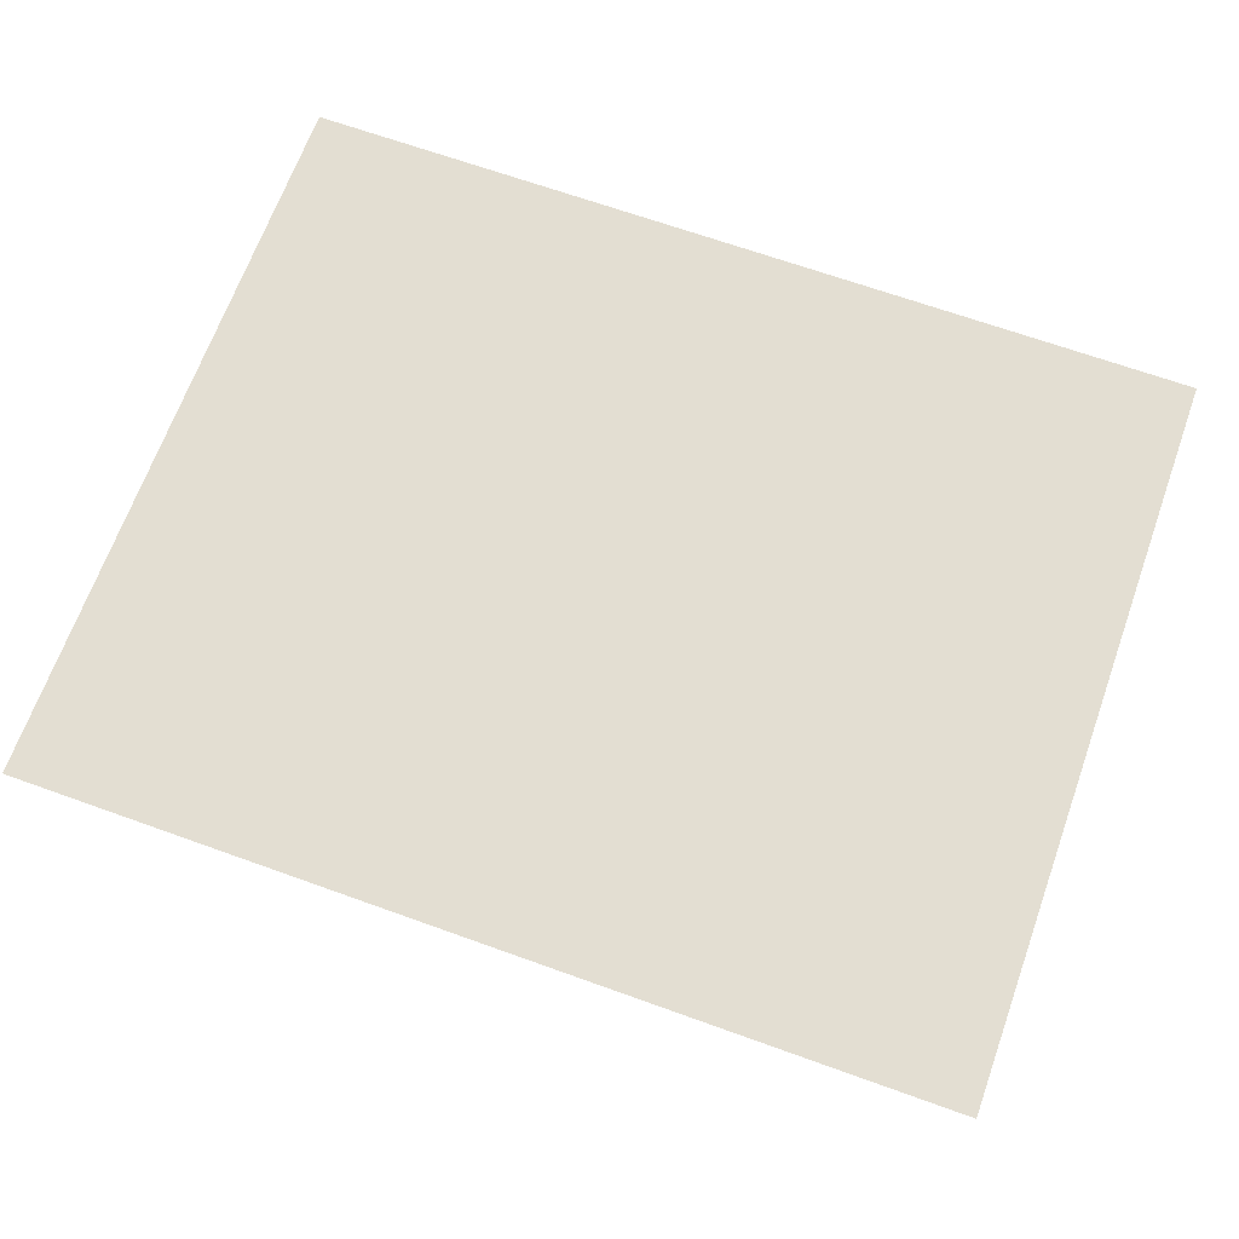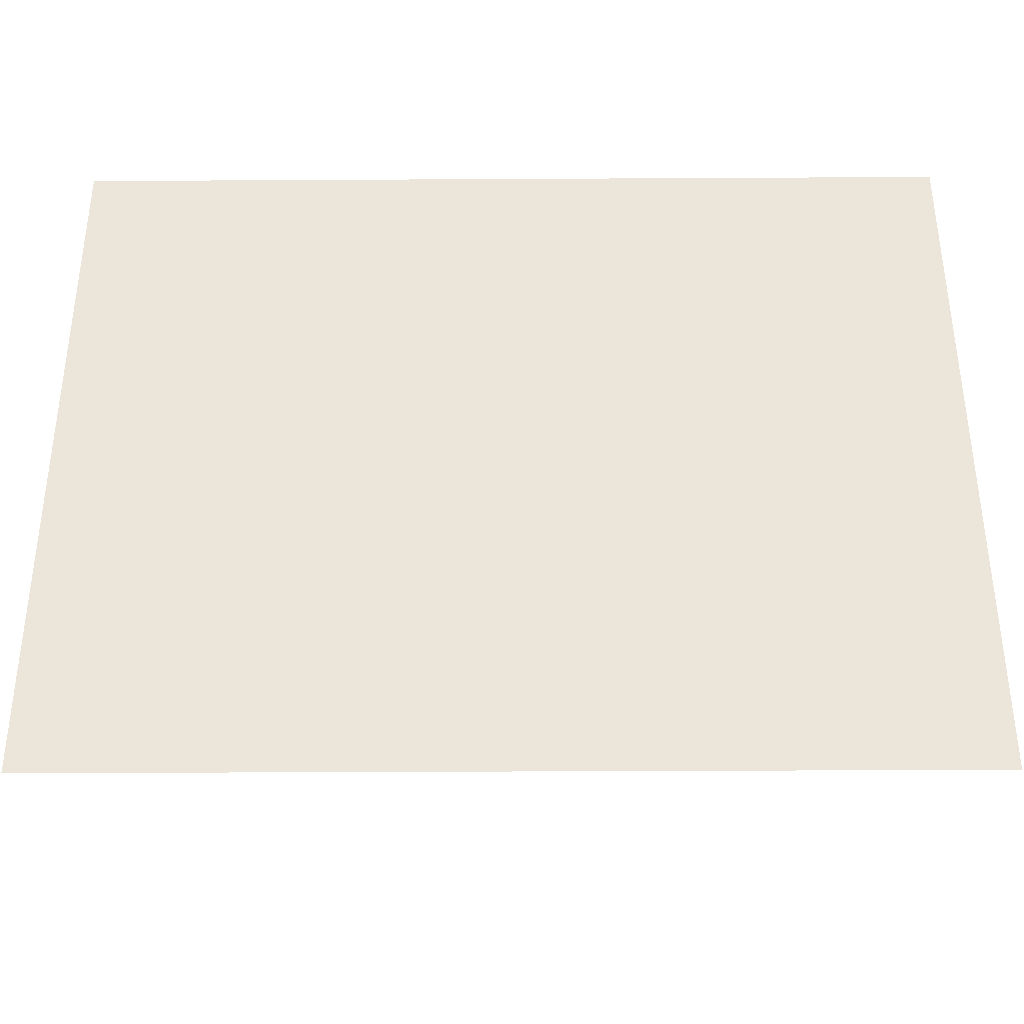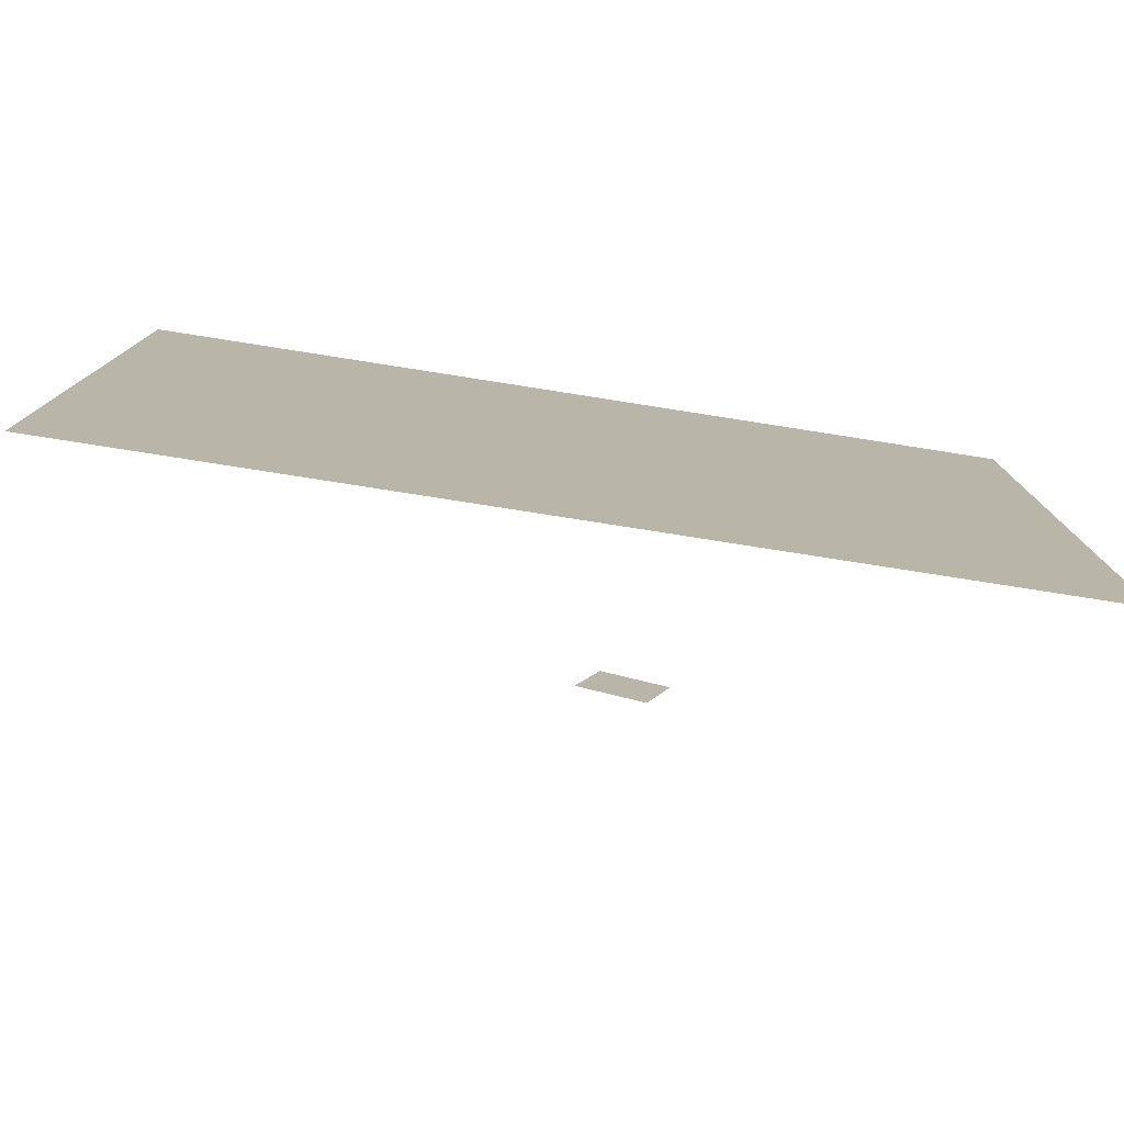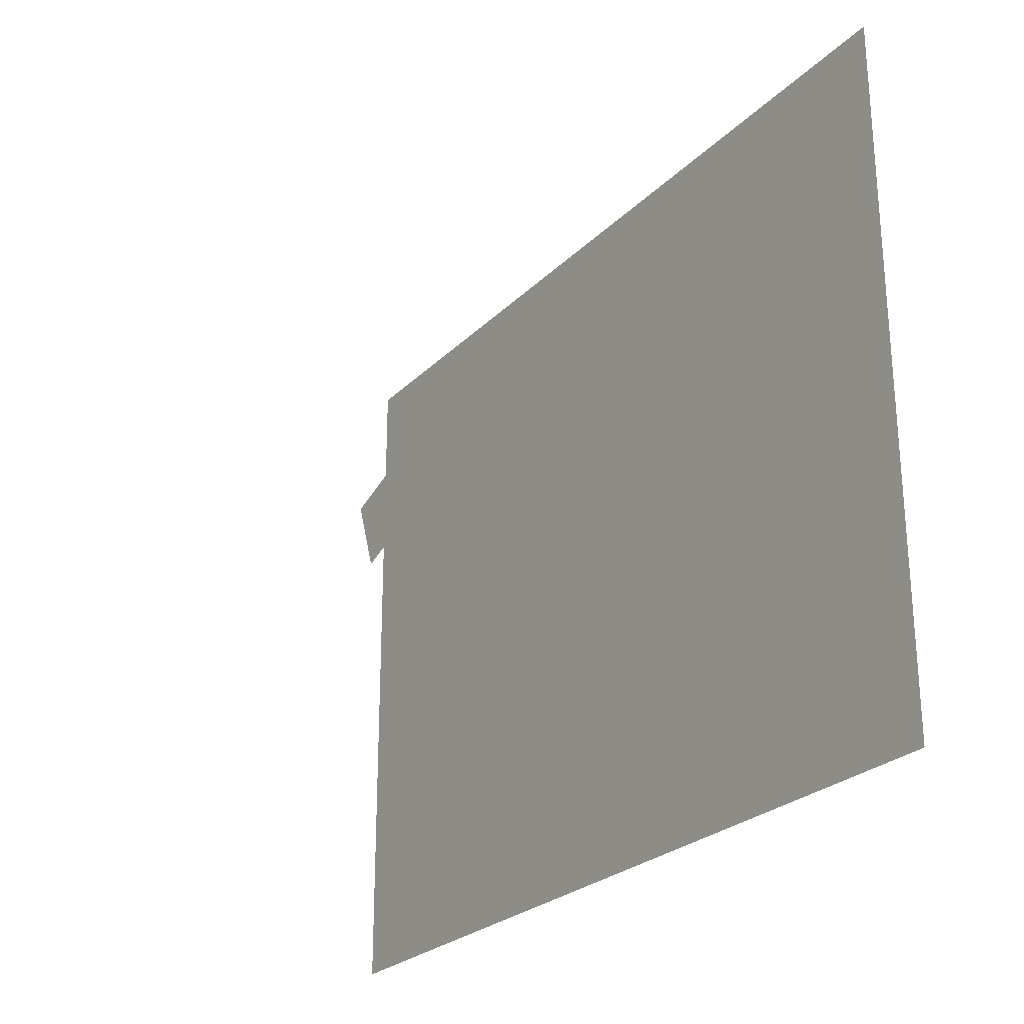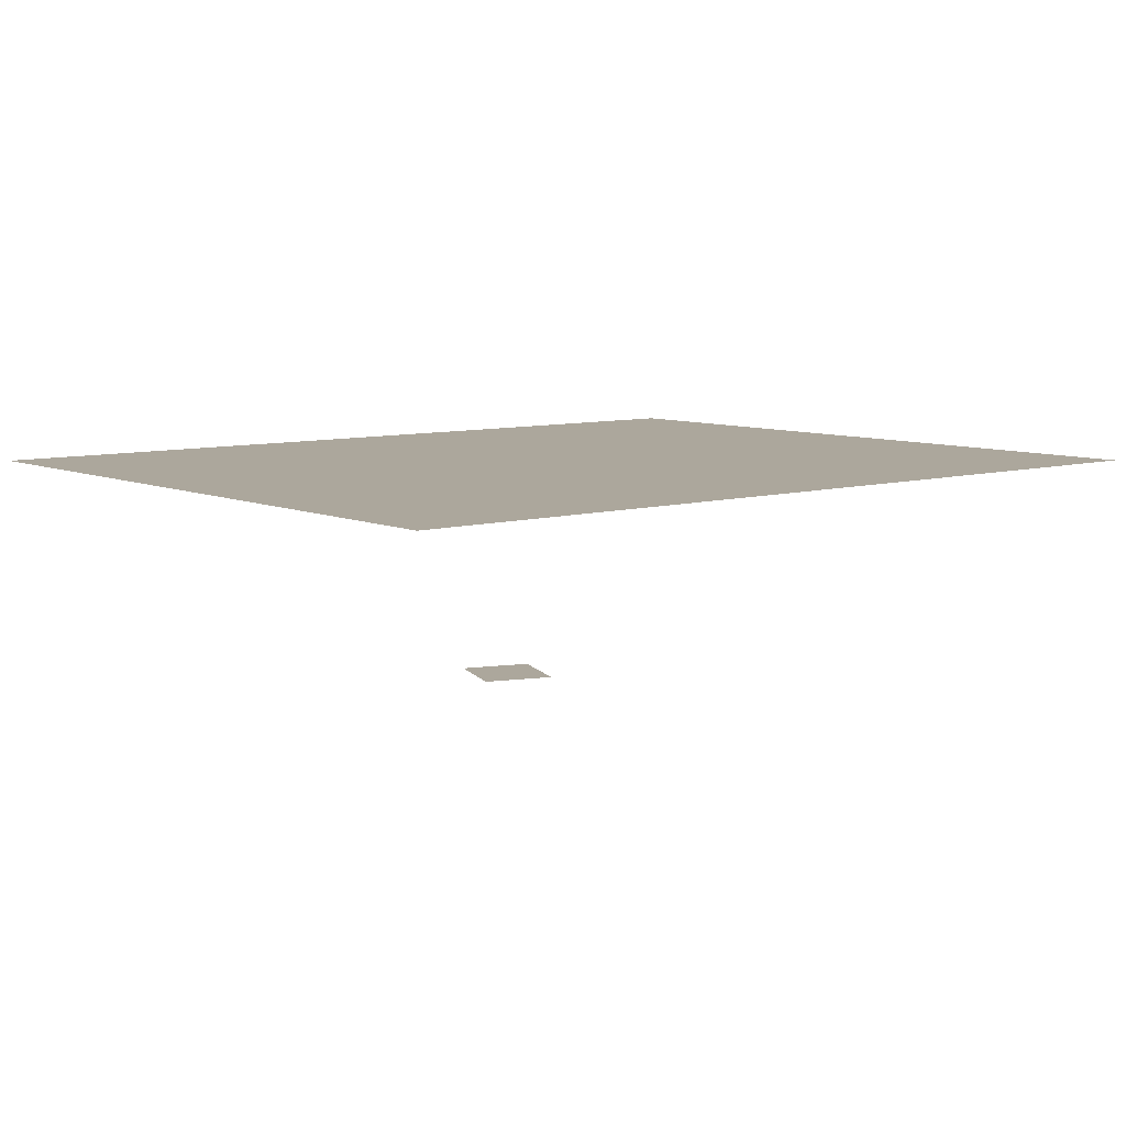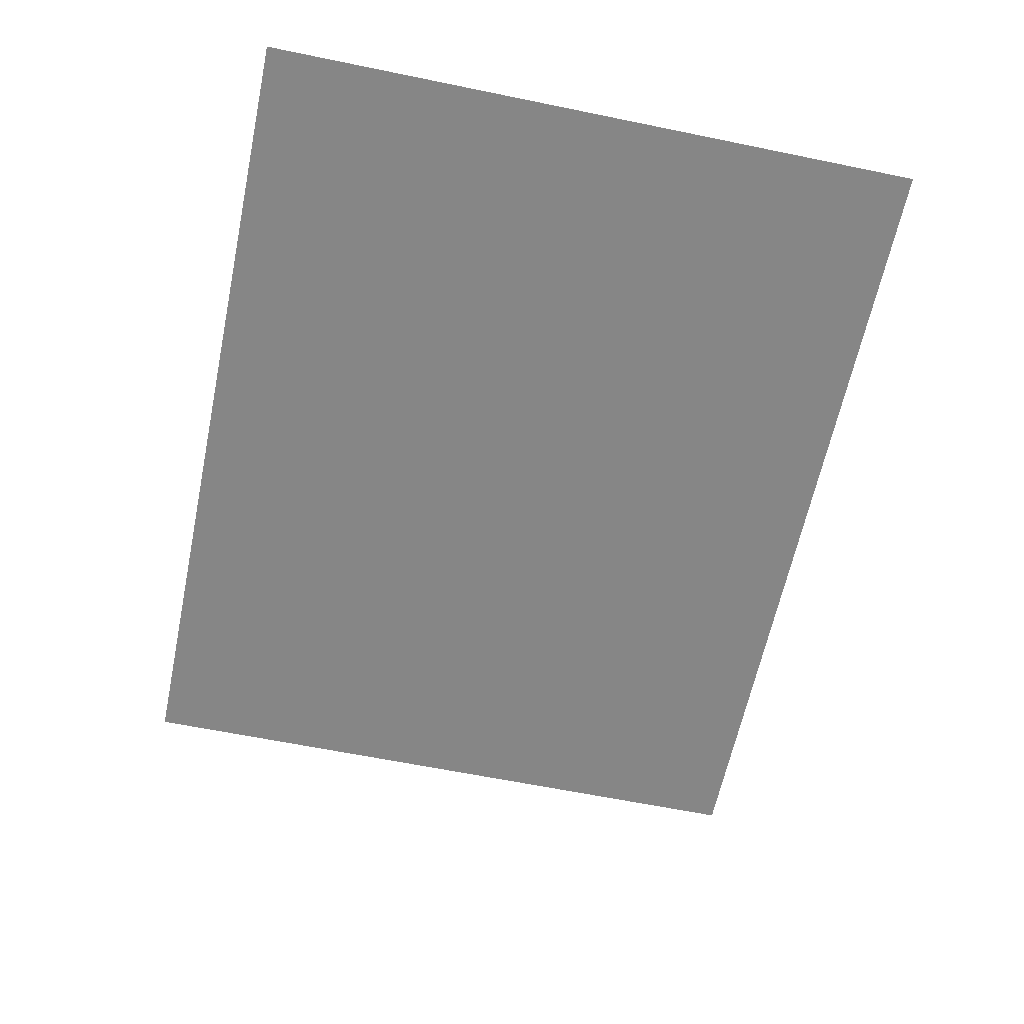
<metadata>
{"format":"obj","ext":"obj","renderer":"f3d","projection":"perspective","resolution":1024,"background":"white","views":[{"elev":67.7,"azim":19.8,"up":"+Z"},{"elev":-36.7,"azim":0.4,"up":"+Y"},{"elev":-78.5,"azim":-8.9,"up":"+Y"},{"elev":-25.7,"azim":-123.4,"up":"+Y"},{"elev":8.3,"azim":140.6,"up":"+Z"},{"elev":-62.1,"azim":-101.8,"up":"+Z"}]}
</metadata>
<code>
o screen_reaching_hand.001
v -42.37 -50 4.4e-05
v -42.37 50 3.9e-05
v -110.5 88.47 4.366
v -110.5 -88.47 4.366
v 38.65 -50 -3.6e-05
v 38.65 50 -4e-05
v 106.8 -88.47 4.365
v 106.8 88.47 4.365
v 21.24 -11.78 -48.12
v 27.33 5.628 -48.12
v 5.056 -6.126 -48.12
v 11.14 11.29 -48.12
f 5 1 2 6
f 7 4 3 8
f 9 11 12 10

</code>
